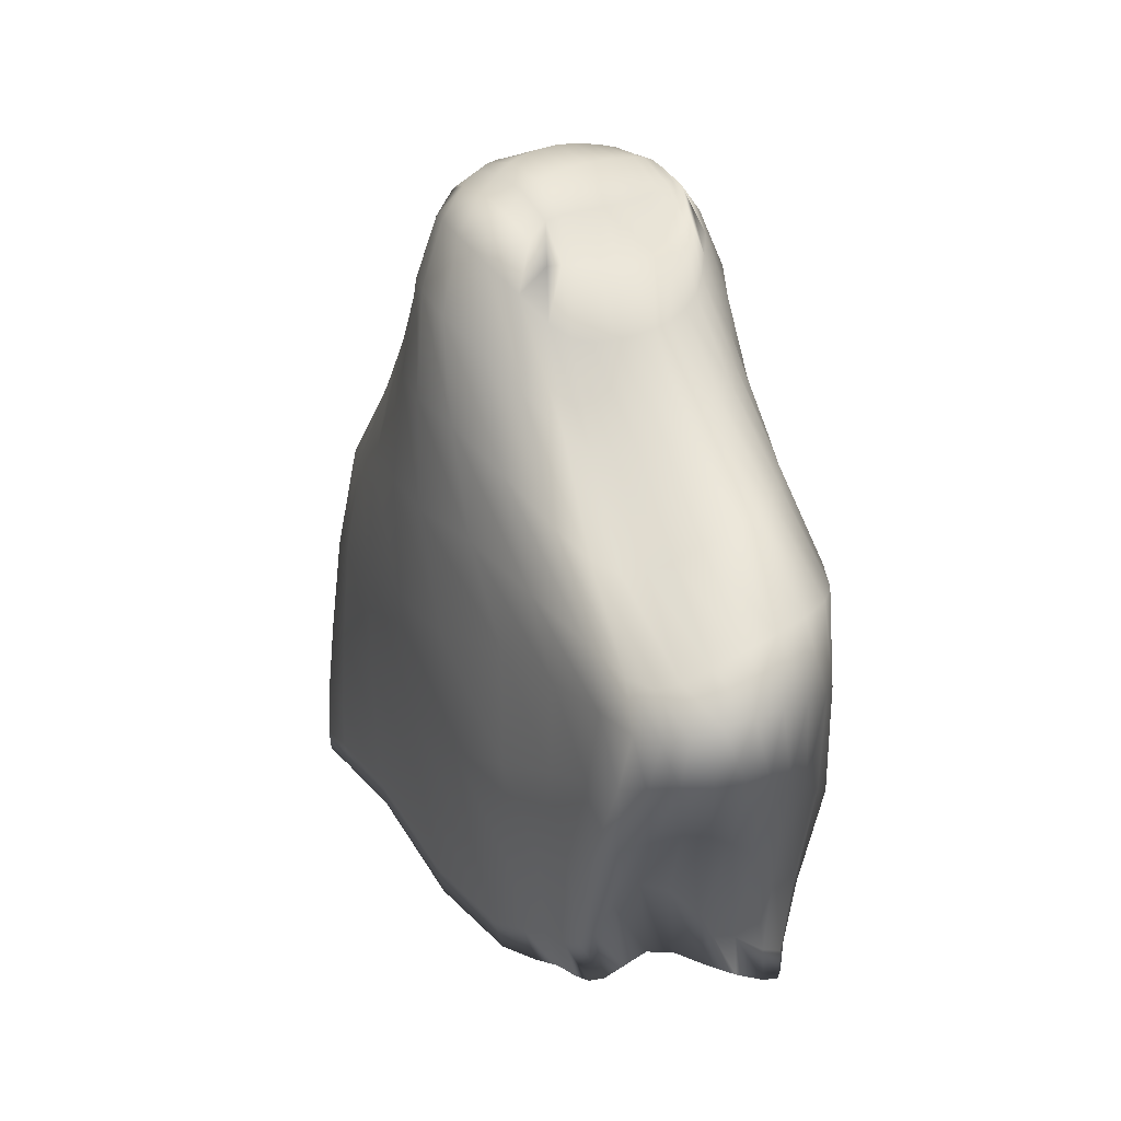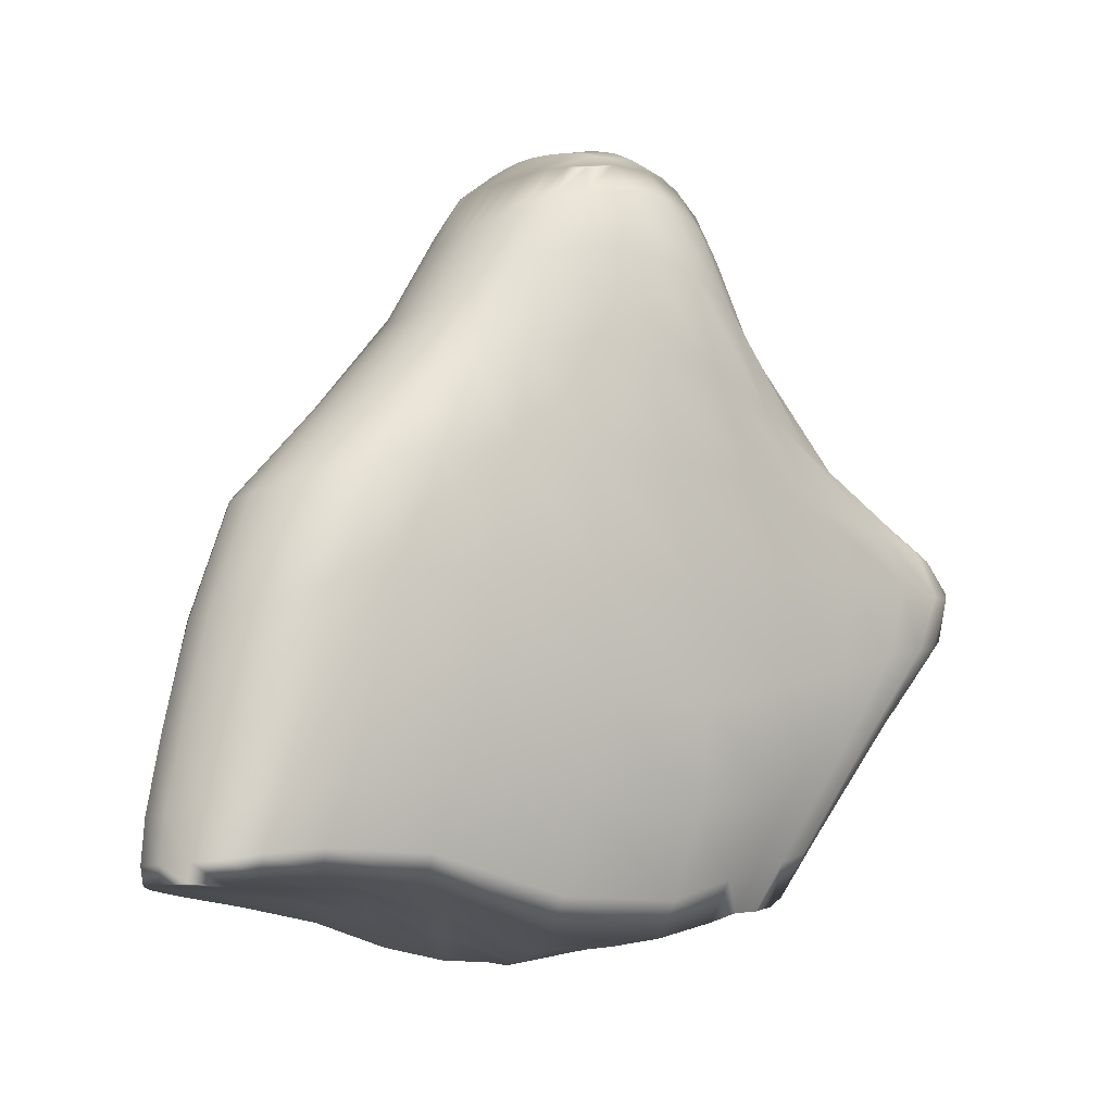
<metadata>
{"format":"obj","ext":"obj","renderer":"f3d","projection":"perspective","resolution":1024,"background":"white","views":[{"elev":16.7,"azim":-31.8,"up":"+Y"},{"elev":-5.8,"azim":-128.7,"up":"+Y"}]}
</metadata>
<code>
o visual_0_L_Wrist3
v 0.000139 -0.0615 -0.05467
v -0.003763 -0.06126 -0.0532
v -0.006685 -0.06091 -0.05089
v -0.00845 -0.06037 -0.04733
v -0.009641 -0.05983 -0.04037
v -0.01085 -0.06056 -0.02754
v -0.01214 -0.06549 -0.01067
v -0.01324 -0.06631 0.004852
v -0.01389 -0.06409 0.01267
v -0.01387 -0.06267 0.01725
v -0.01392 -0.06219 0.02127
v -0.01404 -0.06109 0.02479
v -0.01375 -0.05884 0.0275
v -0.01281 -0.05498 0.03009
v -0.01089 -0.05197 0.03196
v -0.007554 -0.05329 0.03279
v -0.002935 -0.05747 0.03233
v 0.002089 -0.06151 0.03205
v 0.006701 -0.06457 0.031
v 0.01074 -0.06658 0.02893
v 0.01401 -0.06787 0.02514
v 0.01653 -0.06885 0.02153
v 0.01832 -0.06968 0.01812
v 0.01932 -0.0706 0.01314
v 0.01951 -0.07103 0.004563
v 0.0189 -0.07039 -0.004974
v 0.01751 -0.06855 -0.01483
v 0.01542 -0.06557 -0.02617
v 0.01286 -0.06393 -0.03765
v 0.01016 -0.06287 -0.04679
v 0.007366 -0.06219 -0.05229
v 0.004081 -0.06177 -0.0546
v 0.004934 0.01029 -0.01619
v 0.002648 0.01005 -0.01676
v 0.00472 0.01679 -0.01178
v 0.003179 -0.000113 -0.02333
v 0.000454 6e-06 -0.02354
v 0.000393 0.01013 -0.01694
v 0.00413 -0.01086 -0.03307
v 0.000656 -0.01062 -0.03326
v 0.005208 -0.02215 -0.04356
v 0.000906 -0.02174 -0.04364
v 0.005068 -0.03566 -0.04875
v 0.000858 -0.03532 -0.04877
v 0.004746 -0.04762 -0.05195
v 0.000635 -0.04732 -0.05184
v 0.004399 -0.05648 -0.05396
v 0.00037 -0.05619 -0.05387
v 0.005816 0.000257 -0.02242
v 0.007267 -0.01059 -0.03162
v 0.00875 -0.02172 -0.04162
v 0.008487 -0.03527 -0.04687
v 0.008051 -0.0475 -0.05001
v 0.00766 -0.05668 -0.0519
v 0.0068 0.01102 -0.0153
v 0.007975 0.001376 -0.02083
v 0.009816 -0.009718 -0.02888
v 0.01156 -0.02062 -0.03774
v 0.01132 -0.03429 -0.04269
v 0.01084 -0.04703 -0.04532
v 0.01043 -0.05683 -0.04679
v 0.008251 0.01231 -0.01389
v 0.009716 0.003424 -0.01836
v 0.01189 -0.008176 -0.02472
v 0.01394 -0.01922 -0.03175
v 0.01393 -0.03305 -0.03578
v 0.01357 -0.04642 -0.03737
v 0.01316 -0.05711 -0.03807
v 0.009864 0.01393 -0.01163
v 0.01143 0.006186 -0.01475
v 0.01372 -0.005754 -0.01923
v 0.01592 -0.01781 -0.02405
v 0.01626 -0.03187 -0.02676
v 0.0161 -0.04594 -0.02706
v 0.01575 -0.05767 -0.02689
v 0.01167 0.01568 -0.007891
v 0.01366 0.008895 -0.009949
v 0.01529 -0.002955 -0.01274
v 0.01736 -0.01624 -0.01572
v 0.018 -0.03103 -0.01692
v 0.01806 -0.0458 -0.01626
v 0.01782 -0.05891 -0.01555
v 0.01325 0.01685 -0.002935
v 0.01606 0.01018 -0.004071
v 0.01733 -0.00119 -0.005487
v 0.01825 -0.01466 -0.00696
v 0.01902 -0.03064 -0.006866
v 0.01925 -0.04595 -0.00618
v 0.01915 -0.06034 -0.005548
v 0.0137 0.01684 0.002543
v 0.017 0.0103 0.002362
v 0.01843 -0.001094 0.00215
v 0.01862 -0.01435 0.001793
v 0.01929 -0.0307 0.00244
v 0.01965 -0.04625 0.003353
v 0.01971 -0.06086 0.004109
v 0.01262 0.01556 0.007723
v 0.01536 0.009128 0.008559
v 0.01667 -0.002194 0.009673
v 0.01791 -0.01554 0.01071
v 0.01882 -0.03118 0.01152
v 0.01928 -0.04664 0.0126
v 0.01946 -0.06083 0.01323
v 0.01076 0.01356 0.01164
v 0.01249 0.00662 0.0137
v 0.01425 -0.00475 0.0164
v 0.01671 -0.01748 0.0188
v 0.0176 -0.03184 0.01987
v 0.0181 -0.04709 0.0211
v 0.01839 -0.06041 0.01921
v 0.00893 0.01159 0.01413
v 0.01001 0.003788 0.01765
v 0.01222 -0.007441 0.02223
v 0.01458 -0.01867 0.026
v 0.01553 -0.03186 0.02724
v 0.01609 -0.04693 0.02782
v 0.01648 -0.06 0.02343
v 0.007397 0.009707 0.01587
v 0.008204 0.001415 0.02072
v 0.009749 -0.009268 0.02752
v 0.01129 -0.01918 0.03385
v 0.01213 -0.03109 0.03424
v 0.01296 -0.04574 0.03345
v 0.01366 -0.05902 0.02782
v 0.005669 0.008137 0.01722
v 0.006067 -0.000213 0.02309
v 0.006701 -0.01021 0.03187
v 0.007026 -0.01924 0.04056
v 0.007138 -0.03004 0.04137
v 0.008075 -0.04295 0.03827
v 0.009766 -0.05706 0.03214
v 0.003495 0.006881 0.01832
v 0.003439 -0.001348 0.02479
v 0.00329 -0.01068 0.03492
v 0.002708 -0.0188 0.04526
v 0.002232 -0.02831 0.04661
v 0.00293 -0.03969 0.04282
v 0.004563 -0.05216 0.03555
v 0.001214 0.00601 0.01903
v -0.000467 -0.04852 0.03806
v -0.000861 0.005383 0.0192
v -0.005233 -0.04534 0.04099
v -0.003126 0.004838 0.01881
v -0.00937 -0.04291 0.04288
v -0.005615 0.004386 0.0181
v -0.01261 -0.04218 0.0425
v -0.00778 0.004226 0.01726
v -0.01496 -0.0434 0.03998
v -0.009594 0.004694 0.01615
v -0.01656 -0.04537 0.03645
v -0.01147 0.006185 0.01451
v -0.01265 -0.004744 0.01954
v -0.01534 -0.01566 0.02904
v -0.01845 -0.02457 0.04049
v -0.01911 -0.02981 0.04292
v -0.01898 -0.03664 0.04016
v -0.01739 -0.04722 0.03262
v -0.01344 0.009087 0.01175
v -0.01487 -0.001121 0.01572
v -0.01663 -0.01316 0.02354
v -0.01895 -0.02267 0.03376
v -0.01932 -0.02921 0.03698
v -0.01919 -0.03759 0.03469
v -0.01745 -0.04936 0.02783
v -0.01505 0.01193 0.007613
v -0.01713 0.003014 0.01025
v -0.01788 -0.009233 0.01571
v -0.01905 -0.02029 0.02308
v -0.01904 -0.02876 0.02749
v -0.01898 -0.03916 0.02701
v -0.01724 -0.05158 0.02187
v -0.01549 0.01422 0.002404
v -0.01828 0.005919 0.003656
v -0.01904 -0.005533 0.006699
v -0.01942 -0.01741 0.01103
v -0.0189 -0.0284 0.01689
v -0.01938 -0.04131 0.0177
v -0.0175 -0.05431 0.01551
v -0.01451 0.01515 -0.002983
v -0.01717 0.0076 -0.003023
v -0.01845 -0.004208 -0.002217
v -0.01906 -0.01674 -0.001066
v -0.01886 -0.03034 0.003028
v -0.01849 -0.04395 0.005431
v -0.01656 -0.05615 0.005987
v -0.0127 0.01491 -0.007558
v -0.01469 0.007902 -0.008837
v -0.01611 -0.003484 -0.009915
v -0.01716 -0.01569 -0.01065
v -0.01743 -0.02977 -0.009362
v -0.01676 -0.04313 -0.008479
v -0.0146 -0.05566 -0.009186
v -0.0105 0.01413 -0.01081
v -0.01197 0.006672 -0.0135
v -0.01345 -0.004588 -0.01665
v -0.01481 -0.01633 -0.01997
v -0.01481 -0.02948 -0.02226
v -0.01407 -0.04233 -0.02352
v -0.01248 -0.05325 -0.02554
v -0.008396 0.01308 -0.01318
v -0.00956 0.004871 -0.01712
v -0.01109 -0.006285 -0.02229
v -0.01248 -0.01729 -0.02793
v -0.01228 -0.03033 -0.03254
v -0.01169 -0.04296 -0.03558
v -0.01068 -0.05314 -0.0384
v -0.006418 0.01193 -0.01478
v -0.007337 0.002981 -0.0198
v -0.008774 -0.007839 -0.02673
v -0.01007 -0.01828 -0.03422
v -0.009941 -0.03174 -0.03959
v -0.009619 -0.04432 -0.04292
v -0.009065 -0.05412 -0.04568
v -0.004171 0.01102 -0.01589
v -0.004908 0.001501 -0.02172
v -0.006051 -0.009041 -0.02999
v -0.007215 -0.01947 -0.03874
v -0.007205 -0.03317 -0.04409
v -0.007149 -0.04564 -0.04721
v -0.006968 -0.05508 -0.0496
v -0.001801 0.01044 -0.01664
v -0.002221 0.000543 -0.02298
v -0.002825 -0.009971 -0.03219
v -0.003502 -0.02071 -0.0419
v -0.003532 -0.03441 -0.04708
v -0.003654 -0.04664 -0.05008
v -0.003751 -0.05576 -0.0522
v -0.0124 0.01858 0.001988
v 0.009797 0.01896 -0.006694
v -0.009583 0.01818 -0.007949
v -0.005204 0.01188 0.01466
v 0.01034 0.01849 0.007413
v 0.009586 0.01675 0.01041
v 0.005843 0.01413 0.01346
v -0.01051 0.01199 0.01268
v 0.007357 0.01522 0.01249
v -0.01188 0.01879 -0.002822
v 0.01072 0.02 -0.002131
v 0.008473 0.01623 0.01145
v -0.00935 0.01645 0.01047
v -0.007507 0.01703 0.01074
v -0.005352 0.01727 0.01103
v -0.002932 0.01747 0.01126
v -0.000616 0.01769 0.01126
v 0.001618 0.01791 0.01091
v 0.003917 0.0182 0.01026
v 0.005974 0.0186 0.009484
v 0.007498 0.019 0.008692
v 0.008748 0.01916 0.007934
v -0.009799 0.01917 0.006401
v -0.007816 0.0202 0.006207
v -0.00569 0.02081 0.006065
v -0.003315 0.02126 0.005939
v -0.000915 0.02155 0.005734
v 0.001439 0.02165 0.005373
v 0.003773 0.02161 0.004888
v 0.005866 0.02153 0.004361
v 0.007533 0.02139 0.003831
v 0.00902 0.02099 0.003294
v -0.009952 0.02051 0.001465
v -0.007941 0.02153 0.000843
v -0.005891 0.02217 0.000294
v -0.003591 0.0226 -0.000157
v -0.001208 0.02284 -0.000541
v 0.00109 0.02283 -0.00087
v 0.003388 0.02261 -0.001129
v 0.005522 0.02231 -0.001316
v 0.007276 0.02195 -0.001474
v 0.008822 0.02135 -0.001699
v -0.009703 0.02016 -0.003617
v -0.007811 0.02073 -0.004665
v -0.005888 0.02099 -0.005533
v -0.003697 0.02112 -0.006202
v -0.001418 0.02116 -0.006701
v 0.000741 0.02105 -0.006986
v 0.002915 0.02083 -0.007036
v 0.005045 0.0206 -0.006912
v 0.006807 0.02041 -0.006707
v 0.008232 0.02004 -0.006544
v -0.01163 -0.06904 0.01189
v -0.01132 -0.06809 0.01605
v 0.01922 -0.07495 0.00472
v 0.01861 -0.07428 -0.004661
v -0.01132 0.01459 0.01047
v -0.0112 0.01799 -0.006381
v -0.009992 -0.06379 -0.02808
v -0.009301 -0.0643 0.02664
v 0.01402 -0.07149 0.02477
v 0.01272 -0.06682 -0.03679
v -0.007792 0.01799 -0.009515
v 2.9e-05 -0.0636 -0.05467
v -0.003648 -0.06345 -0.05341
v -0.005948 0.01766 -0.01064
v -0.00639 -0.06328 -0.0512
v 0.007639 -0.06904 0.02992
v 0.01724 -0.07231 -0.01433
v 0.002603 0.01679 -0.01214
v -0.01216 0.01702 0.006717
v 0.000481 0.01693 -0.01224
v 0.007797 0.01732 -0.01057
v 0.00648 0.017 -0.01126
v -0.01087 -0.06952 -0.01145
v 0.01806 -0.07334 0.01809
v -0.007384 0.012 0.01404
v -0.002759 0.01191 0.01516
v -0.009109 0.01215 0.01334
v -0.01097 -0.06753 0.02218
v 0.01111 -0.07047 0.02813
v 0.01521 -0.06898 -0.02541
v 0.003723 0.01316 0.01437
v 0.001488 0.0125 0.01507
v -0.000548 0.01212 0.01535
v -0.01147 -0.07063 0.003996
v -0.004322 -0.06283 0.02935
v 0.01904 -0.07441 0.01318
v 0.01095 0.01982 0.002821
v 0.008942 0.01741 -0.009808
v -0.003814 0.01735 -0.01144
v -0.001588 0.01713 -0.012
v -0.008036 -0.063 -0.04763
v -0.009072 -0.0628 -0.04069
v -0.01111 -0.06801 0.0195
v -0.0104 -0.06644 0.02444
v -0.007391 -0.06234 0.02836
v -0.000442 -0.06509 0.02978
v 0.00369 -0.0673 0.03008
v 0.01636 -0.07235 0.02141
v 0.01003 -0.06537 -0.04603
v 0.007171 -0.06442 -0.05178
v 0.003851 -0.06387 -0.05438
v -0.000902 -0.06401 -0.04696
v 0.003149 -0.06439 -0.0458
v 0.006929 -0.0651 -0.04276
v -0.001667 -0.06434 -0.03958
v 0.00285 -0.06498 -0.03694
v 0.007367 -0.06603 -0.03308
v -0.002194 -0.0647 -0.03084
v 0.002743 -0.06588 -0.02713
v 0.007938 -0.06826 -0.02266
v -0.002701 -0.0676 -0.01987
v 0.002575 -0.07028 -0.01635
v 0.008303 -0.0728 -0.01229
v -0.003273 -0.07222 -0.007982
v 0.002225 -0.07362 -0.005899
v 0.008305 -0.07441 -0.00284
v -0.003832 -0.07189 0.003223
v 0.001703 -0.07247 0.004108
v 0.007913 -0.07272 0.006501
v -0.004322 -0.06997 0.01053
v 0.001037 -0.07054 0.01151
v 0.007141 -0.07131 0.01385
v -0.004738 -0.06781 0.01423
v 0.000229 -0.06866 0.01566
v 0.006007 -0.07038 0.01789
v -0.005287 -0.06635 0.01709
v -0.00079 -0.06714 0.01876
v 0.004528 -0.06913 0.02104
v -0.005939 -0.06511 0.02003
v -0.001968 -0.06571 0.02182
v 0.002794 -0.06787 0.02323
v -0.006561 -0.06381 0.02354
v -0.003165 -0.06432 0.02471
v 0.001002 -0.06647 0.02553
v -0.01072 -0.00642 0.02192
v -0.008886 -0.006499 0.02337
v -0.006708 -0.005653 0.02443
v -0.004144 -0.004423 0.02533
v -0.00165 -0.003234 0.02586
v 0.00077 -0.002236 0.02572
v -0.01371 -0.01666 0.0323
v -0.01175 -0.01635 0.03413
v -0.009296 -0.01523 0.03538
v -0.006378 -0.01377 0.03637
v -0.003292 -0.01238 0.03686
v -0.000112 -0.01133 0.03649
v -0.01705 -0.02517 0.04372
v -0.01489 -0.02449 0.04525
v -0.01212 -0.02306 0.04641
v -0.00889 -0.0215 0.04744
v -0.005302 -0.02018 0.04791
v -0.001418 -0.01917 0.0474
v -0.01791 -0.02985 0.04617
v -0.01591 -0.02899 0.04839
v -0.01329 -0.02777 0.05015
v -0.01011 -0.02695 0.05109
v -0.00643 -0.02685 0.05086
v -0.002311 -0.02729 0.0495
v -0.01785 -0.036 0.04381
v -0.01598 -0.03501 0.04685
v -0.01347 -0.03413 0.04918
v -0.0103 -0.03418 0.05
v -0.006444 -0.03531 0.04894
v -0.001984 -0.03717 0.04644
f 1 291 292 2
f 2 292 294 3
f 3 294 320 4
f 4 320 321 5
f 5 321 286 6
f 6 286 302 7
f 7 302 313 8
f 8 313 280 9
f 9 280 281 10
f 10 281 322 11
f 11 322 307 12
f 12 307 323 13
f 13 323 287 14
f 14 287 324 15
f 15 324 314 16
f 16 314 325 17
f 17 325 326 18
f 18 326 295 19
f 19 295 308 20
f 20 308 288 21
f 21 288 327 22
f 22 327 303 23
f 23 303 315 24
f 24 315 282 25
f 25 282 283 26
f 26 283 296 27
f 27 296 309 28
f 28 309 289 29
f 29 289 328 30
f 30 328 329 31
f 31 329 330 32
f 32 330 291 1
f 33 34 297 35
f 34 36 37 38
f 36 39 40 37
f 39 41 42 40
f 41 43 44 42
f 43 45 46 44
f 45 47 48 46
f 47 32 1 48
f 33 49 36 34
f 49 50 39 36
f 50 51 41 39
f 51 52 43 41
f 52 53 45 43
f 53 54 47 45
f 54 31 32 47
f 55 56 49 33
f 56 57 50 49
f 57 58 51 50
f 58 59 52 51
f 59 60 53 52
f 60 61 54 53
f 61 30 31 54
f 62 63 56 55
f 63 64 57 56
f 64 65 58 57
f 65 66 59 58
f 66 67 60 59
f 67 68 61 60
f 68 29 30 61
f 69 70 63 62
f 70 71 64 63
f 71 72 65 64
f 72 73 66 65
f 73 74 67 66
f 74 75 68 67
f 75 28 29 68
f 76 77 70 69
f 77 78 71 70
f 78 79 72 71
f 79 80 73 72
f 80 81 74 73
f 81 82 75 74
f 82 27 28 75
f 83 84 77 76
f 84 85 78 77
f 85 86 79 78
f 86 87 80 79
f 87 88 81 80
f 88 89 82 81
f 89 26 27 82
f 90 91 84 83
f 91 92 85 84
f 92 93 86 85
f 93 94 87 86
f 94 95 88 87
f 95 96 89 88
f 96 25 26 89
f 97 98 91 90
f 98 99 92 91
f 99 100 93 92
f 100 101 94 93
f 101 102 95 94
f 102 103 96 95
f 103 24 25 96
f 104 105 98 97
f 105 106 99 98
f 106 107 100 99
f 107 108 101 100
f 108 109 102 101
f 109 110 103 102
f 110 23 24 103
f 111 112 105 104
f 112 113 106 105
f 113 114 107 106
f 114 115 108 107
f 115 116 109 108
f 116 117 110 109
f 117 22 23 110
f 118 119 112 111
f 119 120 113 112
f 120 121 114 113
f 121 122 115 114
f 122 123 116 115
f 123 124 117 116
f 124 21 22 117
f 125 126 119 118
f 126 127 120 119
f 127 128 121 120
f 128 129 122 121
f 129 130 123 122
f 130 131 124 123
f 131 20 21 124
f 132 133 126 125
f 133 134 127 126
f 134 135 128 127
f 135 136 129 128
f 136 137 130 129
f 137 138 131 130
f 138 19 20 131
f 140 18 19 138
f 142 17 18 140
f 144 16 17 142
f 146 15 16 144
f 148 14 15 146
f 150 13 14 148
f 157 12 13 150
f 158 159 152 151
f 159 160 153 152
f 160 161 154 153
f 161 162 155 154
f 162 163 156 155
f 163 164 157 156
f 164 11 12 157
f 165 166 159 158
f 166 167 160 159
f 167 168 161 160
f 168 169 162 161
f 169 170 163 162
f 170 171 164 163
f 171 10 11 164
f 172 173 166 165
f 173 174 167 166
f 174 175 168 167
f 175 176 169 168
f 176 177 170 169
f 177 178 171 170
f 178 9 10 171
f 179 180 173 172
f 180 181 174 173
f 181 182 175 174
f 182 183 176 175
f 183 184 177 176
f 184 185 178 177
f 185 8 9 178
f 186 187 180 179
f 187 188 181 180
f 188 189 182 181
f 189 190 183 182
f 190 191 184 183
f 191 192 185 184
f 192 7 8 185
f 193 194 187 186
f 194 195 188 187
f 195 196 189 188
f 196 197 190 189
f 197 198 191 190
f 198 199 192 191
f 199 6 7 192
f 200 201 194 193
f 201 202 195 194
f 202 203 196 195
f 203 204 197 196
f 204 205 198 197
f 205 206 199 198
f 206 5 6 199
f 207 208 201 200
f 208 209 202 201
f 209 210 203 202
f 210 211 204 203
f 211 212 205 204
f 212 213 206 205
f 213 4 5 206
f 214 215 208 207
f 215 216 209 208
f 216 217 210 209
f 217 218 211 210
f 218 219 212 211
f 219 220 213 212
f 220 3 4 213
f 221 222 215 214
f 222 223 216 215
f 223 224 217 216
f 224 225 218 217
f 225 226 219 218
f 226 227 220 219
f 227 2 3 220
f 38 37 222 221
f 37 40 223 222
f 40 42 224 223
f 42 44 225 224
f 44 46 226 225
f 46 48 227 226
f 48 1 2 227
f 172 165 298 228
f 139 132 310 311
f 76 69 317 229
f 200 193 230 290
f 147 145 231 304
f 104 97 232 233
f 38 221 319 299
f 34 38 299 297
f 165 158 284 298
f 132 125 234 310
f 69 62 300 317
f 193 186 285 230
f 145 143 305 231
f 97 90 316 232
f 221 214 318 319
f 158 151 235 284
f 125 118 236 234
f 62 55 301 300
f 186 179 237 285
f 143 141 312 305
f 90 83 238 316
f 214 207 293 318
f 151 149 306 235
f 118 111 239 236
f 55 33 35 301
f 179 172 228 237
f 141 139 311 312
f 83 76 229 238
f 207 200 290 293
f 149 147 304 306
f 111 104 233 239
f 235 306 240 284
f 306 304 241 240
f 304 231 242 241
f 231 305 243 242
f 305 312 244 243
f 312 311 245 244
f 311 310 246 245
f 310 234 247 246
f 234 236 248 247
f 236 239 249 248
f 239 233 232 249
f 284 240 250 298
f 240 241 251 250
f 241 242 252 251
f 242 243 253 252
f 243 244 254 253
f 244 245 255 254
f 245 246 256 255
f 246 247 257 256
f 247 248 258 257
f 248 249 259 258
f 249 232 316 259
f 298 250 260 228
f 250 251 261 260
f 251 252 262 261
f 252 253 263 262
f 253 254 264 263
f 254 255 265 264
f 255 256 266 265
f 256 257 267 266
f 257 258 268 267
f 258 259 269 268
f 259 316 238 269
f 228 260 270 237
f 260 261 271 270
f 261 262 272 271
f 262 263 273 272
f 263 264 274 273
f 264 265 275 274
f 265 266 276 275
f 266 267 277 276
f 267 268 278 277
f 268 269 279 278
f 269 238 229 279
f 237 270 230 285
f 270 271 290 230
f 271 272 293 290
f 272 273 318 293
f 273 274 319 318
f 274 275 299 319
f 275 276 297 299
f 276 277 35 297
f 277 278 301 35
f 278 279 300 301
f 279 229 317 300
f 292 291 331 294
f 291 330 332 331
f 330 329 333 332
f 329 328 289 333
f 294 331 334 320
f 331 332 335 334
f 332 333 336 335
f 333 289 309 336
f 320 334 337 321
f 334 335 338 337
f 335 336 339 338
f 336 309 296 339
f 321 337 340 286
f 337 338 341 340
f 338 339 342 341
f 339 296 283 342
f 286 340 343 302
f 340 341 344 343
f 341 342 345 344
f 342 283 282 345
f 302 343 346 313
f 343 344 347 346
f 344 345 348 347
f 345 282 315 348
f 313 346 349 280
f 346 347 350 349
f 347 348 351 350
f 348 315 303 351
f 280 349 352 281
f 349 350 353 352
f 350 351 354 353
f 351 303 327 354
f 281 352 355 322
f 352 353 356 355
f 353 354 357 356
f 354 327 288 357
f 322 355 358 307
f 355 356 359 358
f 356 357 360 359
f 357 288 308 360
f 307 358 361 323
f 358 359 362 361
f 359 360 363 362
f 360 308 295 363
f 323 361 324 287
f 361 362 314 324
f 362 363 325 314
f 363 295 326 325
f 151 152 364 149
f 152 153 370 364
f 153 154 376 370
f 154 155 382 376
f 155 156 388 382
f 156 157 150 388
f 149 364 365 147
f 364 370 371 365
f 370 376 377 371
f 376 382 383 377
f 382 388 389 383
f 388 150 148 389
f 147 365 366 145
f 365 371 372 366
f 371 377 378 372
f 377 383 384 378
f 383 389 390 384
f 389 148 146 390
f 145 366 367 143
f 366 372 373 367
f 372 378 379 373
f 378 384 385 379
f 384 390 391 385
f 390 146 144 391
f 143 367 368 141
f 367 373 374 368
f 373 379 380 374
f 379 385 386 380
f 385 391 392 386
f 391 144 142 392
f 141 368 369 139
f 368 374 375 369
f 374 380 381 375
f 380 386 387 381
f 386 392 393 387
f 392 142 140 393
f 139 369 133 132
f 369 375 134 133
f 375 381 135 134
f 381 387 136 135
f 387 393 137 136
f 393 140 138 137

</code>
